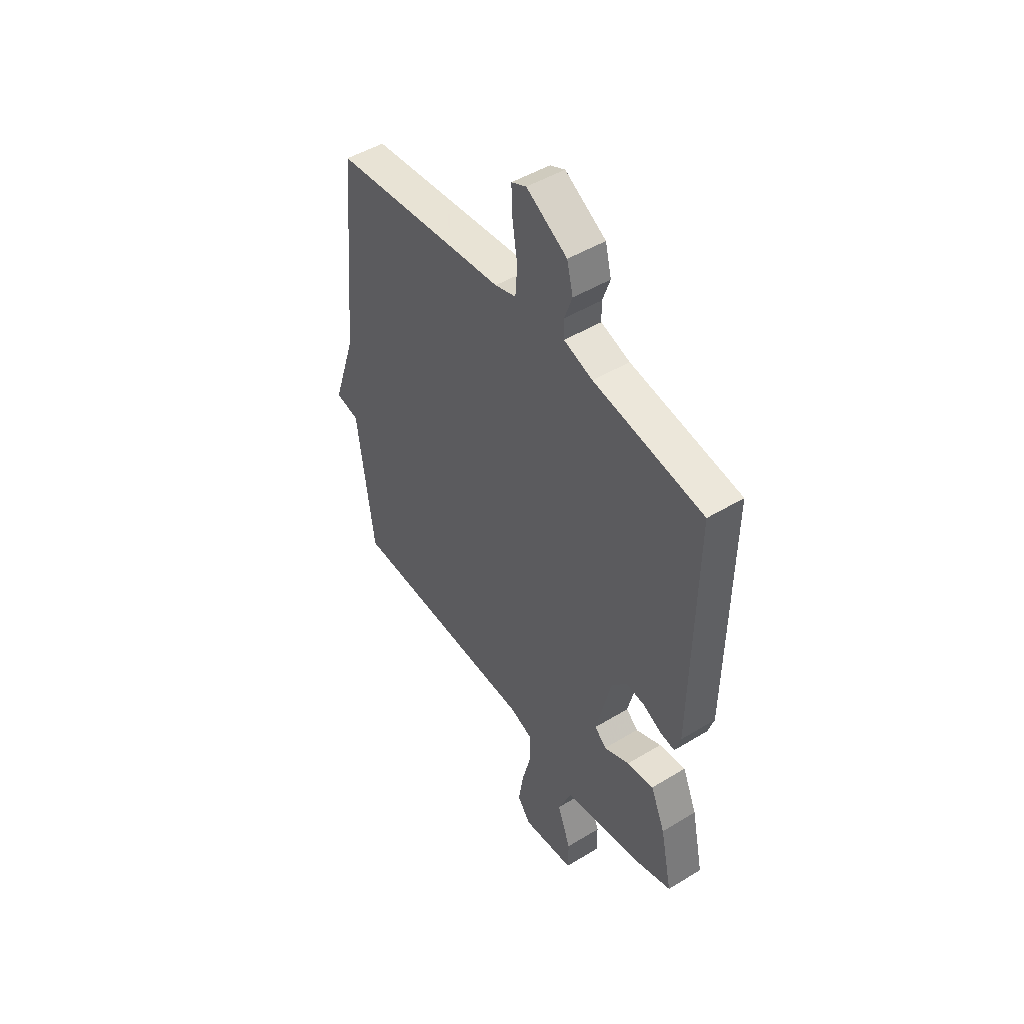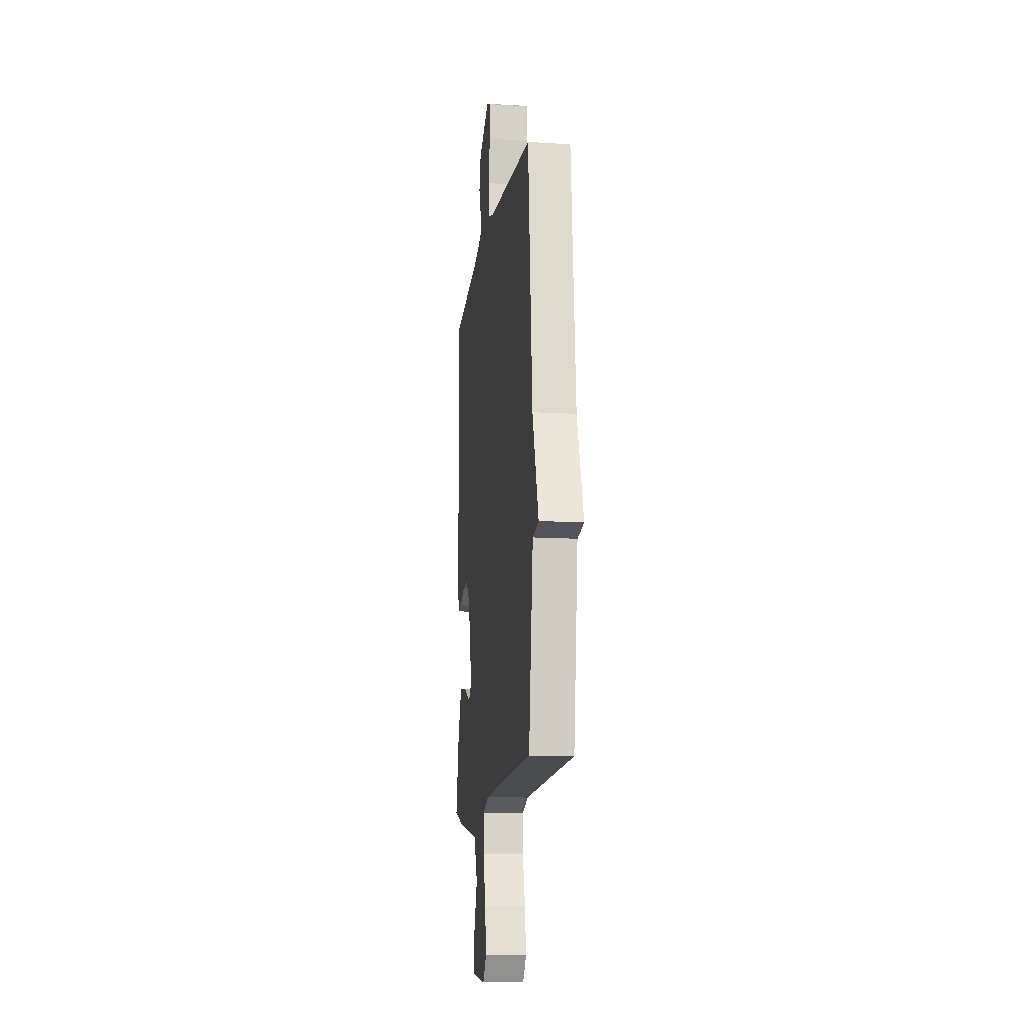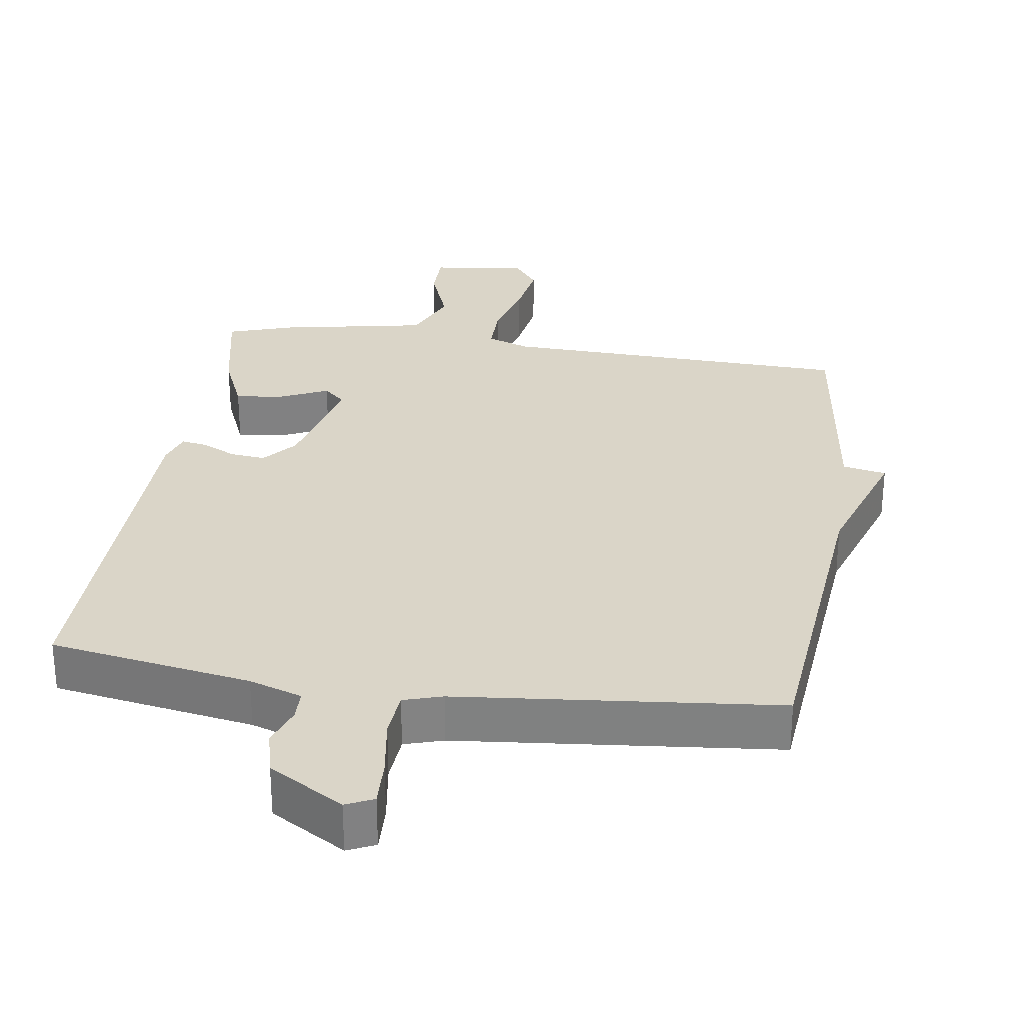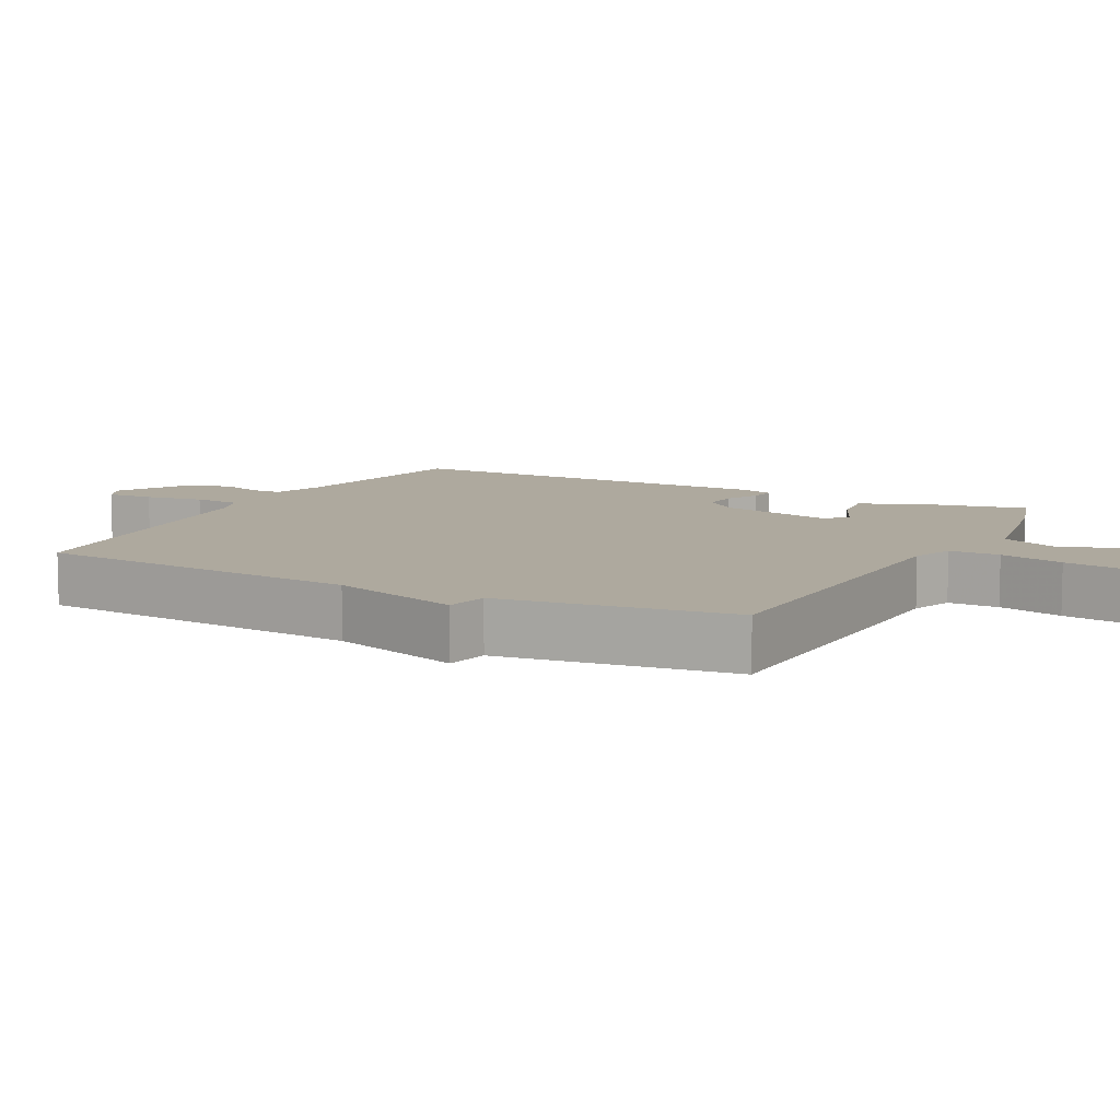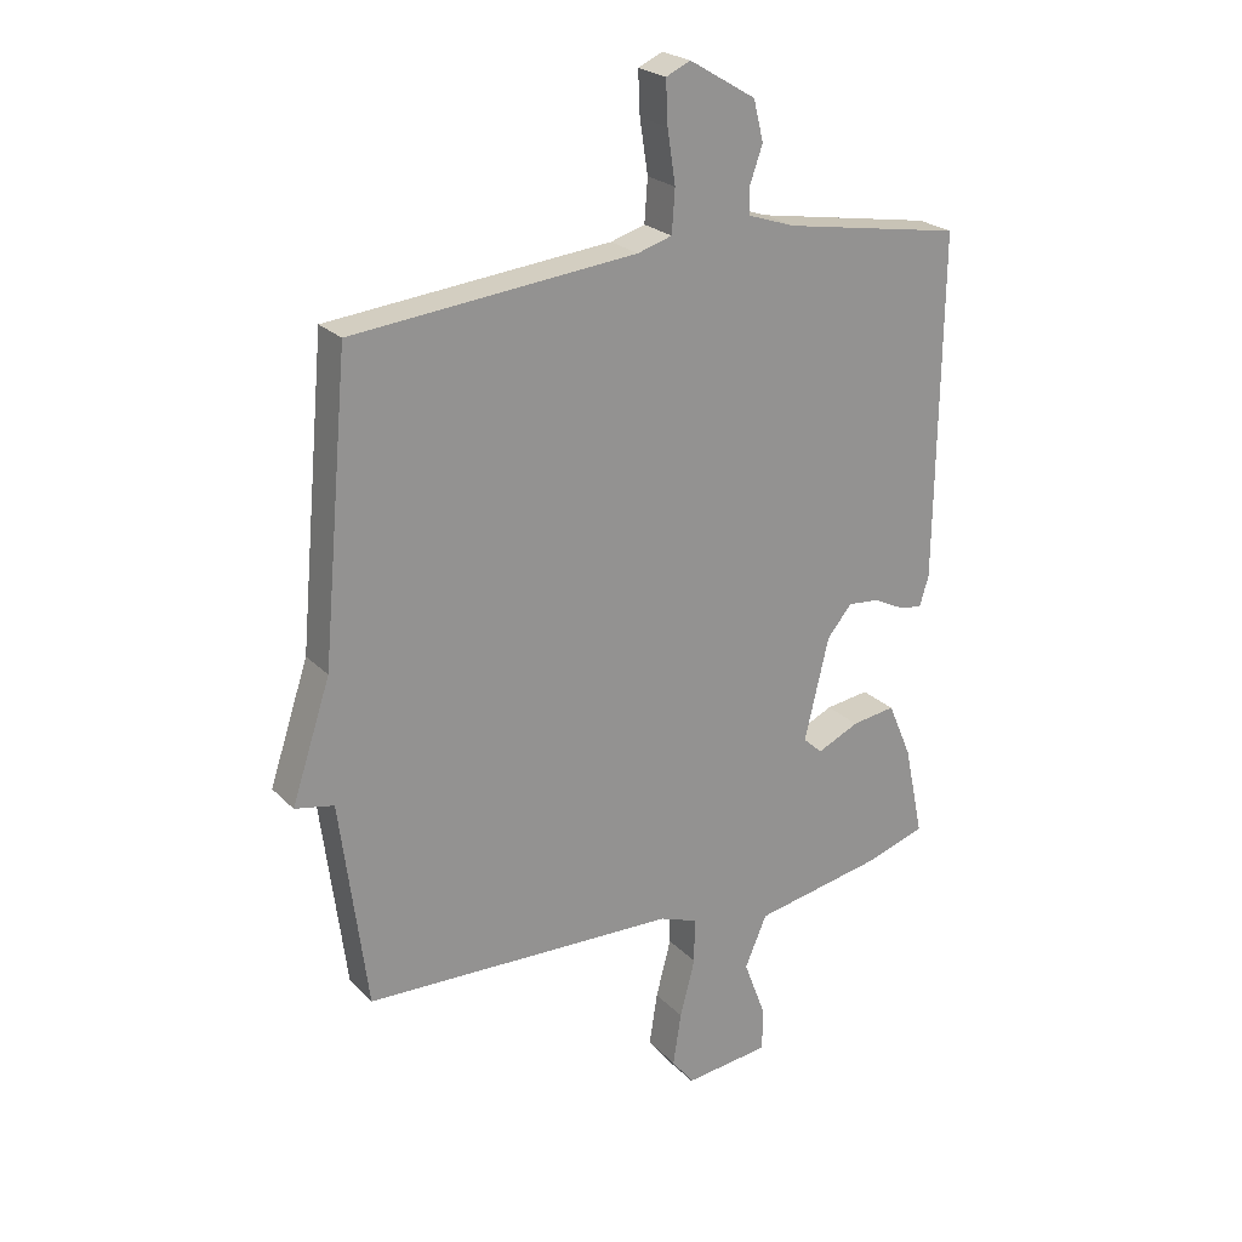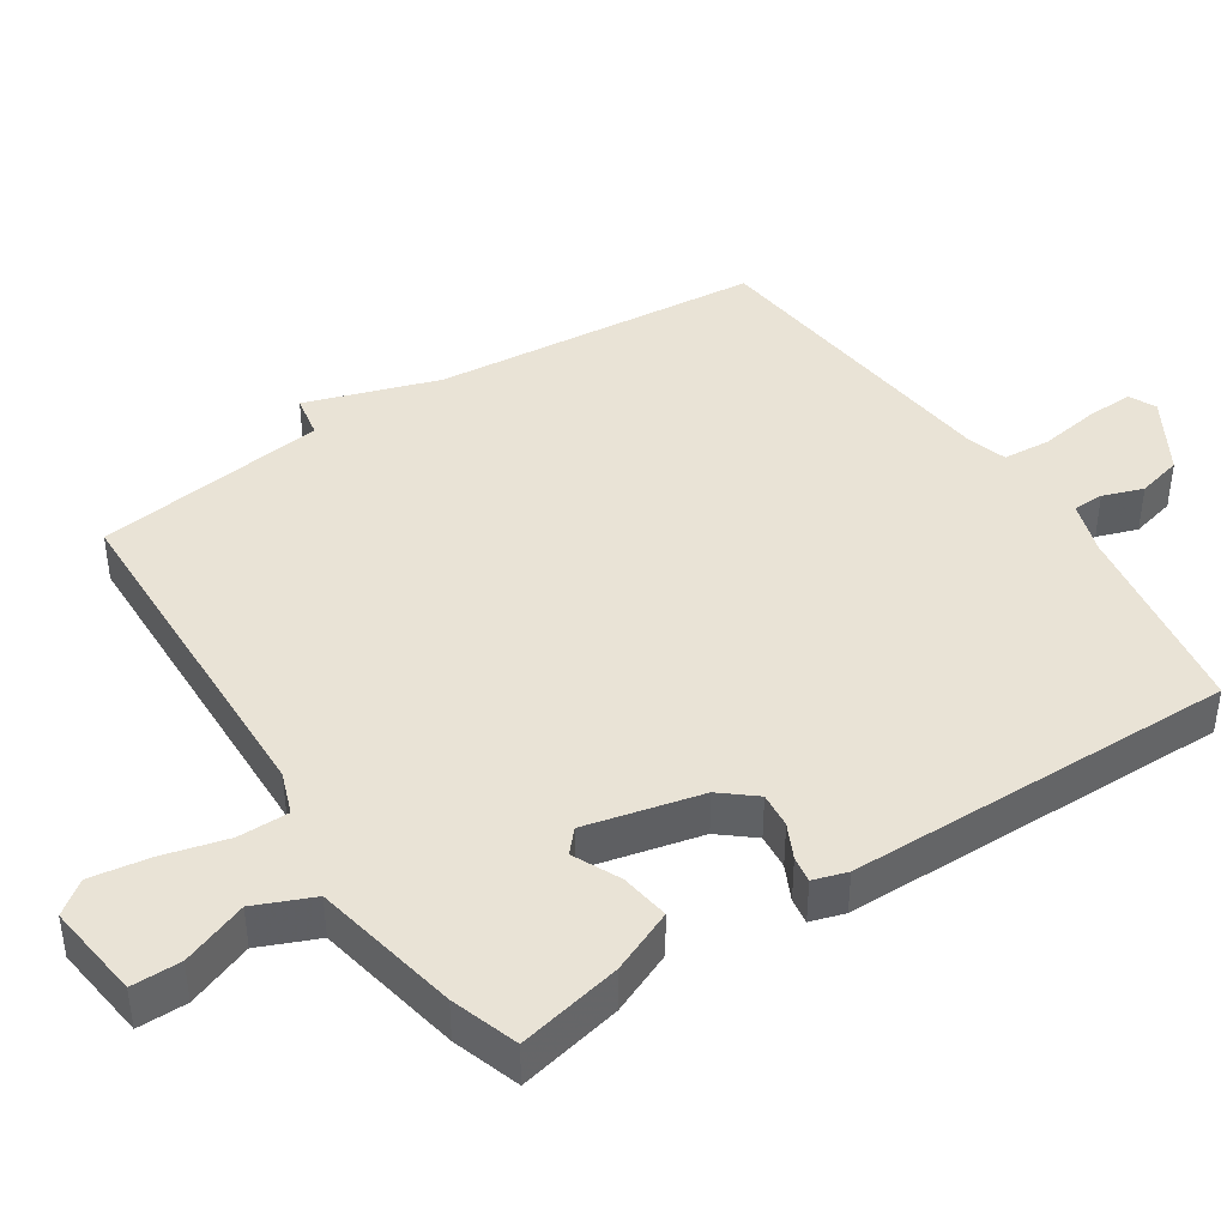
<metadata>
{"format":"obj","ext":"obj","renderer":"f3d","projection":"perspective","resolution":1024,"background":"white","views":[{"elev":48.0,"azim":-124.3,"up":"+Z"},{"elev":-13.0,"azim":82.2,"up":"+Z"},{"elev":29.4,"azim":8.5,"up":"+Y"},{"elev":9.1,"azim":117.6,"up":"+Y"},{"elev":23.5,"azim":148.0,"up":"+Z"},{"elev":42.1,"azim":-123.4,"up":"+Y"}]}
</metadata>
<code>
v 0.5 0.07 -0.5
v -0.001 0.07 -0.516
v -0.061 0.07 -0.538
v -0.061 0.07 -0.61
v -0.037 0.07 -0.702
v -0.024 0.07 -0.786
v -0.059 0.07 -0.832
v -0.196 0.07 -0.816
v -0.196 0.07 -0.746
v -0.161 0.07 -0.653
v -0.196 0.07 -0.571
v -0.405 0.07 -0.531
v -0.5 0.07 -0.5
v -0.469 0.07 -0.353
v -0.431 0.07 -0.264
v -0.361 0.07 -0.274
v -0.294 0.07 -0.305
v -0.263 0.07 -0.277
v -0.302 0.07 -0.113
v -0.342 0.07 -0.065
v -0.392 0.07 -0.07
v -0.441 0.07 -0.094
v -0.478 0.07 -0.1
v -0.493 0.07 -0.052
v -0.5 0.07 0.5
v -0.214 0.07 0.548
v -0.139 0.07 0.573
v -0.138 0.07 0.617
v -0.158 0.07 0.674
v -0.142 0.07 0.738
v -0.036 0.07 0.801
v 0.003 0.07 0.783
v 0 0.07 0.715
v -0.013 0.07 0.631
v -0.008 0.07 0.563
v 0.047 0.07 0.546
v 0.5 0.07 0.5
v 0.543 0.07 0.031
v 0.605 0.07 -0.157
v 0.543 0.07 -0.169
v 0.5 0 -0.5
v -0.001 0 -0.516
v -0.061 0 -0.538
v -0.061 0 -0.61
v -0.037 0 -0.702
v -0.024 0 -0.786
v -0.059 0 -0.832
v -0.196 0 -0.816
v -0.196 0 -0.746
v -0.161 0 -0.653
v -0.196 0 -0.571
v -0.405 0 -0.531
v -0.5 0 -0.5
v -0.469 0 -0.353
v -0.431 0 -0.264
v -0.361 0 -0.274
v -0.294 0 -0.305
v -0.263 0 -0.277
v -0.302 0 -0.113
v -0.342 0 -0.065
v -0.392 0 -0.07
v -0.441 0 -0.094
v -0.478 0 -0.1
v -0.493 0 -0.052
v -0.5 0 0.5
v -0.214 0 0.548
v -0.139 0 0.573
v -0.138 0 0.617
v -0.158 0 0.674
v -0.142 0 0.738
v -0.036 0 0.801
v 0.003 0 0.783
v 0 0 0.715
v -0.013 0 0.631
v -0.008 0 0.563
v 0.047 0 0.546
v 0.5 0 0.5
v 0.543 0 0.031
v 0.605 0 -0.157
v 0.543 0 -0.169
f 38 39 40
f 40 1 2
f 38 40 2
f 37 38 2
f 36 37 2
f 35 36 2 3
f 34 35 3
f 32 33 34
f 31 32 34
f 30 31 34
f 29 30 34
f 28 29 34
f 27 28 34 3
f 26 27 3 4
f 24 25 26
f 23 24 26
f 22 23 26
f 21 22 26
f 20 21 26
f 19 20 26
f 18 19 26 4
f 5 6 7
f 4 5 7
f 18 4 7
f 17 18 7
f 15 16 17
f 14 15 17
f 13 14 17
f 12 13 17
f 11 12 17
f 10 11 17 7
f 7 8 9 10
f 80 79 78
f 42 41 80
f 42 80 78
f 42 78 77
f 42 77 76
f 43 42 76 75
f 43 75 74
f 74 73 72
f 74 72 71
f 74 71 70
f 74 70 69
f 74 69 68
f 43 74 68 67
f 44 43 67 66
f 66 65 64
f 66 64 63
f 66 63 62
f 66 62 61
f 66 61 60
f 66 60 59
f 44 66 59 58
f 47 46 45
f 47 45 44
f 47 44 58
f 47 58 57
f 57 56 55
f 57 55 54
f 57 54 53
f 57 53 52
f 57 52 51
f 47 57 51 50
f 50 49 48 47
f 1 41 42 2
f 2 42 43 3
f 3 43 44 4
f 4 44 45 5
f 5 45 46 6
f 6 46 47 7
f 7 47 48 8
f 8 48 49 9
f 9 49 50 10
f 10 50 51 11
f 11 51 52 12
f 12 52 53 13
f 13 53 54 14
f 14 54 55 15
f 15 55 56 16
f 16 56 57 17
f 17 57 58 18
f 18 58 59 19
f 19 59 60 20
f 20 60 61 21
f 21 61 62 22
f 22 62 63 23
f 23 63 64 24
f 24 64 65 25
f 25 65 66 26
f 26 66 67 27
f 27 67 68 28
f 28 68 69 29
f 29 69 70 30
f 30 70 71 31
f 31 71 72 32
f 32 72 73 33
f 33 73 74 34
f 34 74 75 35
f 35 75 76 36
f 36 76 77 37
f 37 77 78 38
f 38 78 79 39
f 39 79 80 40
f 40 80 41 1

</code>
